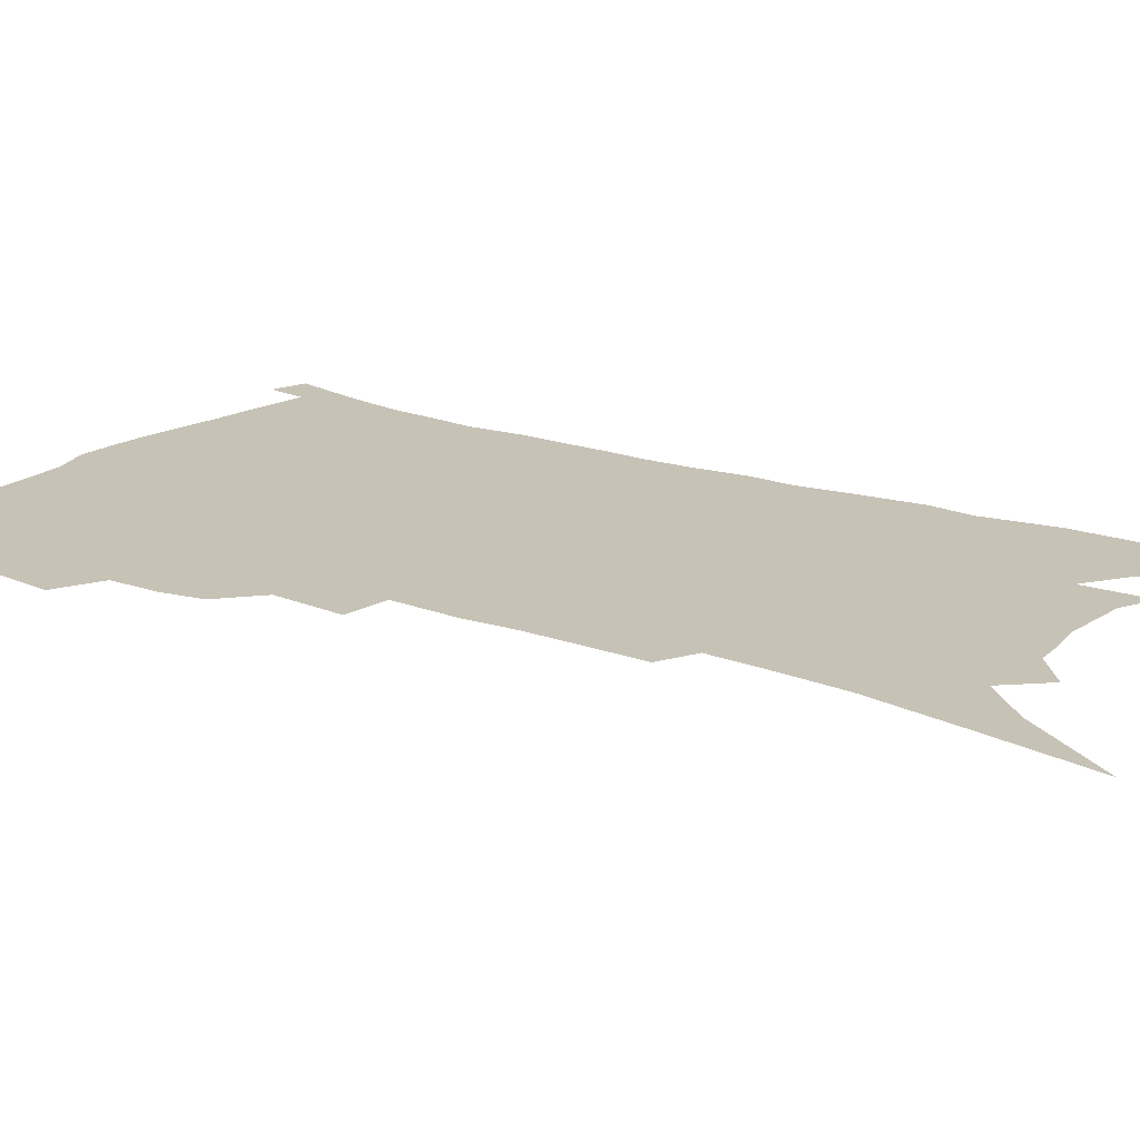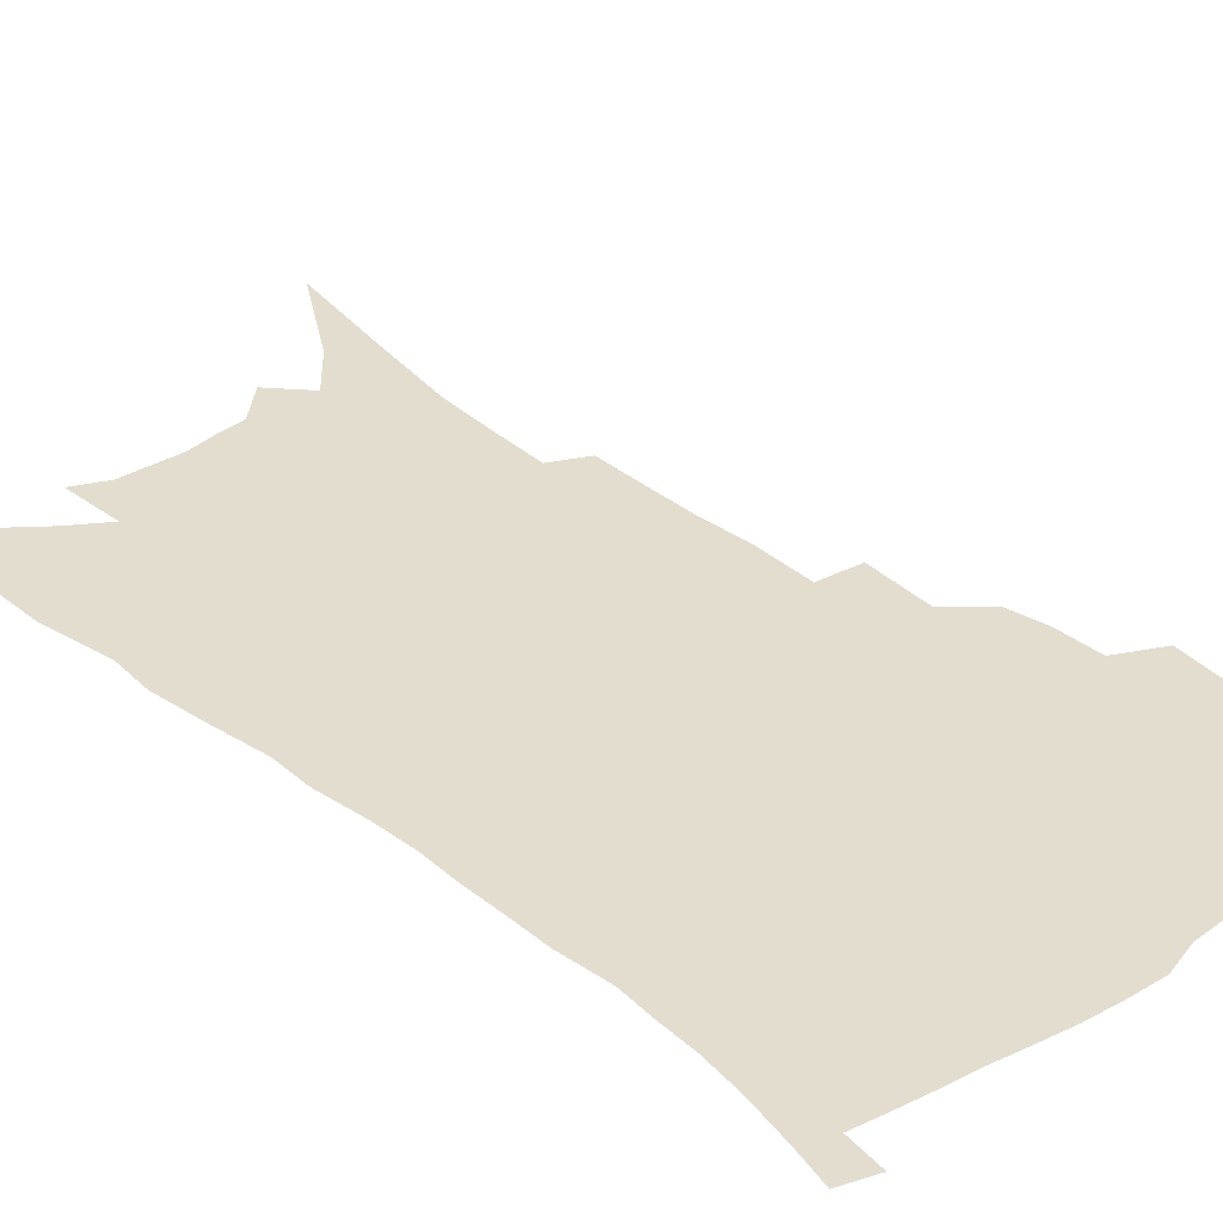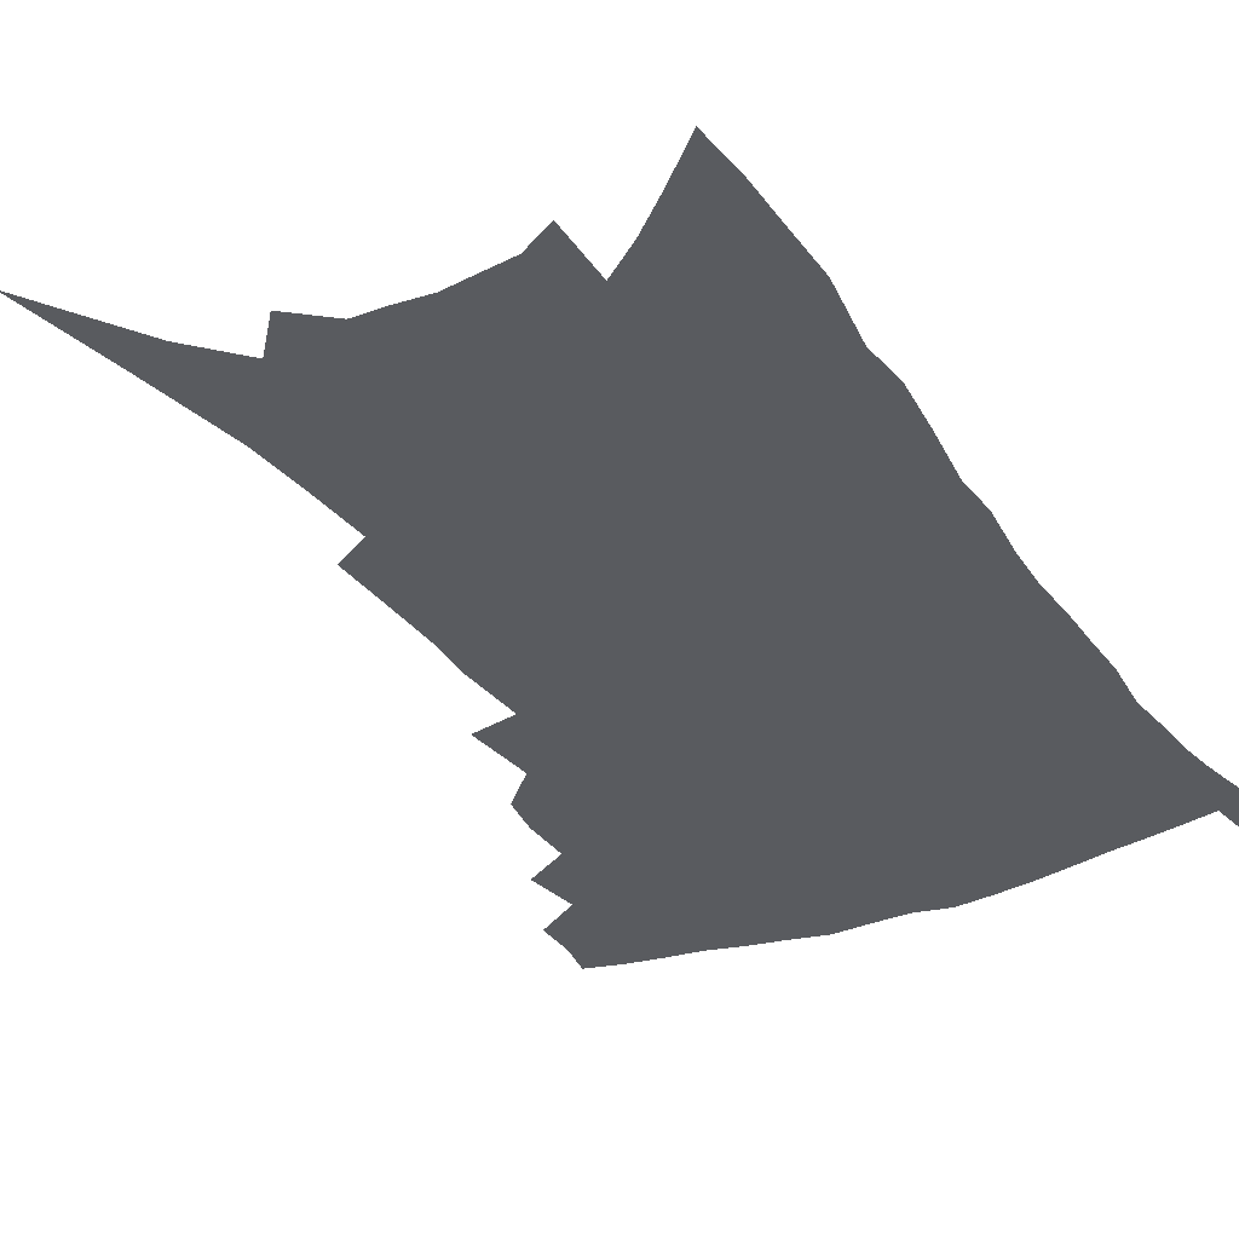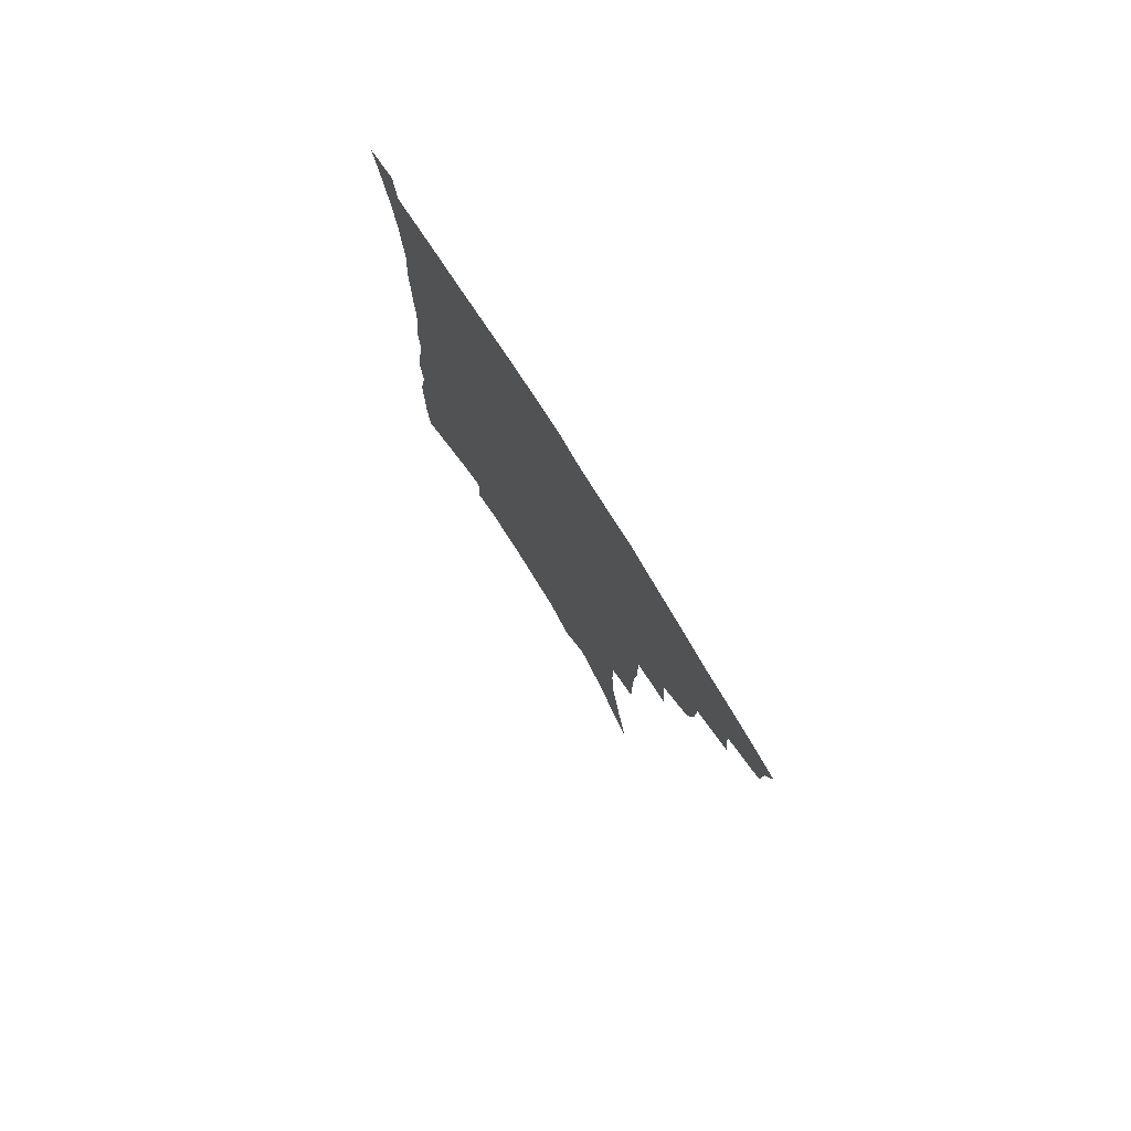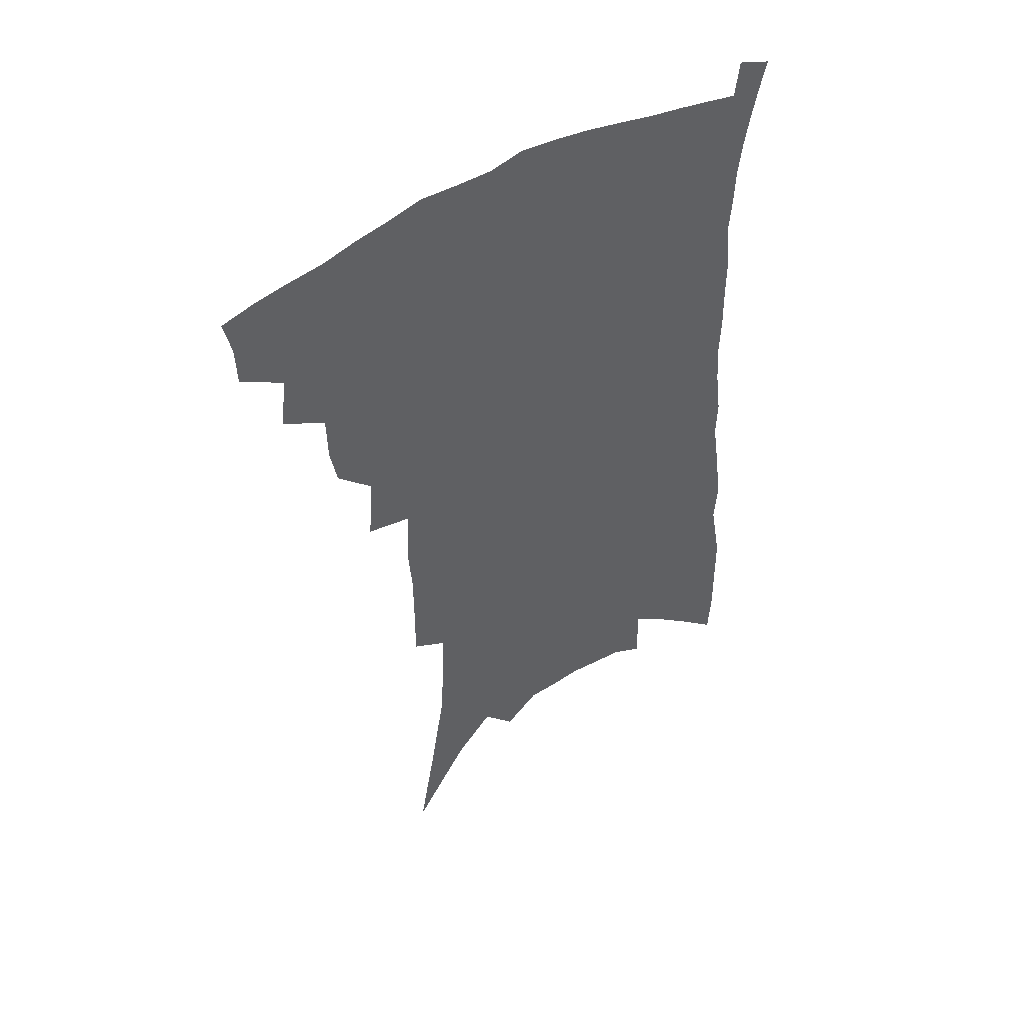
<metadata>
{"format":"obj","ext":"obj","renderer":"f3d","projection":"perspective","resolution":1024,"background":"white","views":[{"elev":19.2,"azim":-55.6,"up":"+Z"},{"elev":35.5,"azim":137.0,"up":"+Z"},{"elev":-32.4,"azim":30.7,"up":"+Z"},{"elev":79.2,"azim":-122.4,"up":"+Y"},{"elev":50.2,"azim":-32.2,"up":"+Y"}]}
</metadata>
<code>
v 458.5 389.9 0
v 458 404.9 0
v 455.2 418 0
v 472.3 360.7 0
v 474.6 380.3 0
v 472.3 393.5 0
v 471.1 407.4 0
v 467.6 421.6 0
v 491.3 319.9 0
v 488.7 334.3 0
v 488.3 351.9 0
v 489.5 370.5 0
v 488 384 0
v 486 397 0
v 483.7 409.9 0
v 480.4 424.2 0
v 502.6 281.7 0
v 504.4 307.3 0
v 504.7 328.3 0
v 503.8 343.9 0
v 503.6 360.3 0
v 502.5 374 0
v 500.9 387 0
v 498.8 399.6 0
v 496.3 412.4 0
v 493.4 426.3 0
v 519.3 195.1 0
v 519.5 216.2 0
v 519.5 236.9 0
v 518.2 254.8 0
v 519 279 0
v 518 298.1 0
v 517.5 316.4 0
v 516.1 330.8 0
v 515.8 346.6 0
v 515.9 363 0
v 515 376.7 0
v 513.4 389.3 0
v 511.5 401.8 0
v 509.2 414.3 0
v 505.8 430 0
v 517.7 65.83 0
v 524.5 106.2 0
v 530.1 142.3 0
v 531.5 165.9 0
v 532.3 188.2 0
v 533.4 212.7 0
v 533 232.2 0
v 532.3 250.8 0
v 531.7 269.9 0
v 531.2 289 0
v 530.9 307.3 0
v 531.1 325.1 0
v 530.6 339.6 0
v 529.1 352.3 0
v 528.9 367 0
v 527.5 379.2 0
v 525.7 391.5 0
v 523.8 404 0
v 521.6 416.8 0
v 518.5 432.8 0
v 539 100.5 0
v 542.1 131.2 0
v 544.5 159 0
v 545 181 0
v 544.6 200.5 0
v 545.9 225.8 0
v 544.5 241.7 0
v 543.6 259.3 0
v 543.3 277.9 0
v 542.3 293.7 0
v 542.4 312.4 0
v 542 326.8 0
v 542 342.6 0
v 541.2 355.7 0
v 540.6 368.7 0
v 540.3 381.6 0
v 538.1 393.4 0
v 536.6 405.8 0
v 534.3 419.5 0
v 531.2 436.3 0
v 553.4 116.7 0
v 556.8 149.4 0
v 557.5 172.8 0
v 556.6 190.6 0
v 556.8 212.9 0
v 556.8 233.8 0
v 555.7 249.9 0
v 555.3 268.2 0
v 554.1 282.4 0
v 553.6 298.8 0
v 553 313.4 0
v 553.5 330.7 0
v 553.4 345.2 0
v 552.7 357.7 0
v 552.1 370 0
v 551.9 382.9 0
v 550.8 394.6 0
v 549.7 406.5 0
v 547.6 420.1 0
v 544.9 435.9 0
v 565.4 103.1 0
v 567.5 133.1 0
v 568.2 156.8 0
v 568.5 179.8 0
v 567.9 199.1 0
v 567.4 218.9 0
v 566.8 237.2 0
v 566 254 0
v 565.6 271.1 0
v 565.1 287.1 0
v 564.5 302.3 0
v 564.9 319.9 0
v 564.1 332.2 0
v 564.7 348 0
v 564.1 359.4 0
v 564.2 372.4 0
v 563.5 383.9 0
v 562.5 395.6 0
v 561.8 407.6 0
v 560.5 420.4 0
v 558.2 436 0
v 578.1 114.3 0
v 578.9 139.8 0
v 579.3 163.7 0
v 578.8 181.8 0
v 578.2 201.8 0
v 577.7 223.6 0
v 577.2 243.6 0
v 576.2 257.4 0
v 576.1 274.3 0
v 575.5 289.2 0
v 575.1 304.2 0
v 575.4 321.7 0
v 575.5 336.1 0
v 575.4 348.6 0
v 575.3 360.7 0
v 575.6 373.8 0
v 574.9 384.8 0
v 574.8 396.4 0
v 573.9 408.6 0
v 572.9 421.4 0
v 570.7 439.2 0
v 589.3 115 0
v 589.9 143.4 0
v 589.7 164.9 0
v 589.2 185.1 0
v 588.6 205.8 0
v 588.1 220.9 0
v 586.6 247.7 0
v 586.6 260.9 0
v 586.4 275.6 0
v 586 291.7 0
v 585.7 306.6 0
v 585.8 322.7 0
v 585.9 337 0
v 586.1 349.3 0
v 586.1 361 0
v 586.5 373.8 0
v 586.6 385.2 0
v 586.6 396.7 0
v 586.5 408.5 0
v 585.3 422.4 0
v 584 438 0
v 600.7 116.5 0
v 600.6 143.8 0
v 600.3 165.5 0
v 599.6 187 0
v 598.9 206.5 0
v 598.4 221.7 0
v 598.1 239.4 0
v 597.3 256.3 0
v 596.6 276.3 0
v 596.2 292.8 0
v 596 307.6 0
v 596 323 0
v 596.3 335.5 0
v 596.7 349.8 0
v 597.1 361.7 0
v 597.6 373.9 0
v 598.1 385.3 0
v 598.3 396.7 0
v 598.4 408.7 0
v 598 421.9 0
v 597.3 436.2 0
v 612.1 115.4 0
v 611.5 142.9 0
v 611.1 162.8 0
v 610.2 185.1 0
v 609.4 204.7 0
v 608.7 224.7 0
v 608.1 242.5 0
v 607.3 261.4 0
v 606.8 275.7 0
v 606.3 292.6 0
v 606.2 307.2 0
v 606.4 321.4 0
v 606.6 336.1 0
v 607.1 348.7 0
v 607.7 361.8 0
v 608.5 373.7 0
v 609.4 384.9 0
v 610.4 396.2 0
v 611.2 407.4 0
v 611.2 420 0
v 611 433.5 0
v 623.7 114.5 0
v 623 137.5 0
v 621.9 161.4 0
v 621.2 181.2 0
v 620 202.7 0
v 618.8 224 0
v 618.1 241.8 0
v 617.6 258.3 0
v 616.9 274.9 0
v 616.9 289.4 0
v 616.5 305 0
v 617 318.5 0
v 616.6 336.1 0
v 617.5 347.8 0
v 618 361.3 0
v 619.2 372.3 0
v 620.3 383.9 0
v 621.5 395.2 0
v 622.7 406.4 0
v 623.8 417.9 0
v 624.3 430.6 0
v 635.8 108.3 0
v 634.8 132 0
v 634.1 153.5 0
v 632.3 177.9 0
v 631 198.8 0
v 629.5 220.1 0
v 629.1 236.7 0
v 629.4 251 0
v 627.2 272.5 0
v 627.3 286.6 0
v 626.9 302.1 0
v 628.2 313.7 0
v 627.7 330.7 0
v 628.3 344.1 0
v 628.2 359.3 0
v 629.9 370.4 0
v 631.1 383.9 0
v 632.4 394.2 0
v 633.9 405.1 0
v 635.5 416.2 0
v 636.4 428.7 0
v 647.9 122.8 0
v 645.9 148.2 0
v 644.8 169.5 0
v 643.2 191.1 0
v 641.5 212.5 0
v 640.2 231.6 0
v 640 247.7 0
v 639.5 264.4 0
v 638.5 281.6 0
v 638.7 295.8 0
v 638.2 312.6 0
v 638.4 326.9 0
v 639.8 339.1 0
v 639.9 353.8 0
v 640.7 367.5 0
v 641.4 381.6 0
v 643.1 392.8 0
v 645 403.6 0
v 646.7 414.7 0
v 648.2 426.5 0
v 662.1 110.8 0
v 660.6 134.5 0
v 658.7 157.9 0
v 657.4 179 0
v 655.5 200.5 0
v 653.9 220.4 0
v 652.7 238.9 0
v 652 256.1 0
v 651.3 272.8 0
v 649.9 290.5 0
v 649.9 305.9 0
v 651.5 318.5 0
v 650.7 335.4 0
v 650.4 351 0
v 651.5 364.4 0
v 652.5 377.5 0
v 654.1 389.7 0
v 655.8 401.8 0
v 657.8 412.9 0
v 659.8 424.1 0
v 661.4 438.1 0
v 677 97.52 0
v 678 115.9 0
v 677.6 136.3 0
v 677.4 155.8 0
v 672.9 182.4 0
v 674.1 198.3 0
v 671.6 219.4 0
v 668.4 240.8 0
v 668.8 256.1 0
v 666.4 275.6 0
v 665.4 292.7 0
v 665.9 307.3 0
v 665.5 323.4 0
v 665.5 339 0
v 663.6 357.9 0
v 664.6 371.4 0
v 665.2 386.3 0
v 666.8 399.2 0
v 668.8 410.7 0
v 671.1 421.9 0
v 673.7 433.4 0
f 5 6 1
f 1 6 2
f 6 7 2
f 2 7 3
f 7 8 3
f 11 12 4
f 4 12 5
f 12 13 5
f 5 13 6
f 13 14 6
f 6 14 7
f 14 15 7
f 7 15 8
f 15 16 8
f 18 19 9
f 9 19 10
f 19 20 10
f 10 20 11
f 20 21 11
f 11 21 12
f 21 22 12
f 12 22 13
f 22 23 13
f 13 23 14
f 23 24 14
f 14 24 15
f 24 25 15
f 15 25 16
f 25 26 16
f 31 32 17
f 17 32 18
f 32 33 18
f 18 33 19
f 33 34 19
f 19 34 20
f 34 35 20
f 20 35 21
f 35 36 21
f 21 36 22
f 36 37 22
f 22 37 23
f 37 38 23
f 23 38 24
f 38 39 24
f 24 39 25
f 39 40 25
f 25 40 26
f 40 41 26
f 46 47 27
f 27 47 28
f 47 48 28
f 28 48 29
f 48 49 29
f 29 49 30
f 49 50 30
f 30 50 31
f 50 51 31
f 31 51 32
f 51 52 32
f 32 52 33
f 52 53 33
f 33 53 34
f 53 54 34
f 34 54 35
f 54 55 35
f 35 55 36
f 55 56 36
f 36 56 37
f 56 57 37
f 37 57 38
f 57 58 38
f 38 58 39
f 58 59 39
f 39 59 40
f 59 60 40
f 40 60 41
f 60 61 41
f 42 62 43
f 62 63 43
f 43 63 44
f 63 64 44
f 44 64 45
f 64 65 45
f 45 65 46
f 65 66 46
f 46 66 47
f 66 67 47
f 47 67 48
f 67 68 48
f 48 68 49
f 68 69 49
f 49 69 50
f 69 70 50
f 50 70 51
f 70 71 51
f 51 71 52
f 71 72 52
f 52 72 53
f 72 73 53
f 53 73 54
f 73 74 54
f 54 74 55
f 74 75 55
f 55 75 56
f 75 76 56
f 56 76 57
f 76 77 57
f 57 77 58
f 77 78 58
f 58 78 59
f 78 79 59
f 59 79 60
f 79 80 60
f 60 80 61
f 80 81 61
f 62 82 63
f 82 83 63
f 63 83 64
f 83 84 64
f 64 84 65
f 84 85 65
f 65 85 66
f 85 86 66
f 66 86 67
f 86 87 67
f 67 87 68
f 87 88 68
f 68 88 69
f 88 89 69
f 69 89 70
f 89 90 70
f 70 90 71
f 90 91 71
f 71 91 72
f 91 92 72
f 72 92 73
f 92 93 73
f 73 93 74
f 93 94 74
f 74 94 75
f 94 95 75
f 75 95 76
f 95 96 76
f 76 96 77
f 96 97 77
f 77 97 78
f 97 98 78
f 78 98 79
f 98 99 79
f 79 99 80
f 99 100 80
f 80 100 81
f 100 101 81
f 102 103 82
f 82 103 83
f 103 104 83
f 83 104 84
f 104 105 84
f 84 105 85
f 105 106 85
f 85 106 86
f 106 107 86
f 86 107 87
f 107 108 87
f 87 108 88
f 108 109 88
f 88 109 89
f 109 110 89
f 89 110 90
f 110 111 90
f 90 111 91
f 111 112 91
f 91 112 92
f 112 113 92
f 92 113 93
f 113 114 93
f 93 114 94
f 114 115 94
f 94 115 95
f 115 116 95
f 95 116 96
f 116 117 96
f 96 117 97
f 117 118 97
f 97 118 98
f 118 119 98
f 98 119 99
f 119 120 99
f 99 120 100
f 120 121 100
f 100 121 101
f 121 122 101
f 102 123 103
f 123 124 103
f 103 124 104
f 124 125 104
f 104 125 105
f 125 126 105
f 105 126 106
f 126 127 106
f 106 127 107
f 127 128 107
f 107 128 108
f 128 129 108
f 108 129 109
f 129 130 109
f 109 130 110
f 130 131 110
f 110 131 111
f 131 132 111
f 111 132 112
f 132 133 112
f 112 133 113
f 133 134 113
f 113 134 114
f 134 135 114
f 114 135 115
f 135 136 115
f 115 136 116
f 136 137 116
f 116 137 117
f 137 138 117
f 117 138 118
f 138 139 118
f 118 139 119
f 139 140 119
f 119 140 120
f 140 141 120
f 120 141 121
f 141 142 121
f 121 142 122
f 142 143 122
f 123 144 124
f 144 145 124
f 124 145 125
f 145 146 125
f 125 146 126
f 146 147 126
f 126 147 127
f 147 148 127
f 127 148 128
f 148 149 128
f 128 149 129
f 149 150 129
f 129 150 130
f 150 151 130
f 130 151 131
f 151 152 131
f 131 152 132
f 152 153 132
f 132 153 133
f 153 154 133
f 133 154 134
f 154 155 134
f 134 155 135
f 155 156 135
f 135 156 136
f 156 157 136
f 136 157 137
f 157 158 137
f 137 158 138
f 158 159 138
f 138 159 139
f 159 160 139
f 139 160 140
f 160 161 140
f 140 161 141
f 161 162 141
f 141 162 142
f 162 163 142
f 142 163 143
f 163 164 143
f 144 165 145
f 165 166 145
f 145 166 146
f 166 167 146
f 146 167 147
f 167 168 147
f 147 168 148
f 168 169 148
f 148 169 149
f 169 170 149
f 149 170 150
f 170 171 150
f 150 171 151
f 171 172 151
f 151 172 152
f 172 173 152
f 152 173 153
f 173 174 153
f 153 174 154
f 174 175 154
f 154 175 155
f 175 176 155
f 155 176 156
f 176 177 156
f 156 177 157
f 177 178 157
f 157 178 158
f 178 179 158
f 158 179 159
f 179 180 159
f 159 180 160
f 180 181 160
f 160 181 161
f 181 182 161
f 161 182 162
f 182 183 162
f 162 183 163
f 183 184 163
f 163 184 164
f 184 185 164
f 165 186 166
f 186 187 166
f 166 187 167
f 187 188 167
f 167 188 168
f 188 189 168
f 168 189 169
f 189 190 169
f 169 190 170
f 190 191 170
f 170 191 171
f 191 192 171
f 171 192 172
f 192 193 172
f 172 193 173
f 193 194 173
f 173 194 174
f 194 195 174
f 174 195 175
f 195 196 175
f 175 196 176
f 196 197 176
f 176 197 177
f 197 198 177
f 177 198 178
f 198 199 178
f 178 199 179
f 199 200 179
f 179 200 180
f 200 201 180
f 180 201 181
f 201 202 181
f 181 202 182
f 202 203 182
f 182 203 183
f 203 204 183
f 183 204 184
f 204 205 184
f 184 205 185
f 205 206 185
f 186 207 187
f 207 208 187
f 187 208 188
f 208 209 188
f 188 209 189
f 209 210 189
f 189 210 190
f 210 211 190
f 190 211 191
f 211 212 191
f 191 212 192
f 212 213 192
f 192 213 193
f 213 214 193
f 193 214 194
f 214 215 194
f 194 215 195
f 215 216 195
f 195 216 196
f 216 217 196
f 196 217 197
f 217 218 197
f 197 218 198
f 218 219 198
f 198 219 199
f 219 220 199
f 199 220 200
f 220 221 200
f 200 221 201
f 221 222 201
f 201 222 202
f 222 223 202
f 202 223 203
f 223 224 203
f 203 224 204
f 224 225 204
f 204 225 205
f 225 226 205
f 205 226 206
f 226 227 206
f 207 228 208
f 228 229 208
f 208 229 209
f 229 230 209
f 209 230 210
f 230 231 210
f 210 231 211
f 231 232 211
f 211 232 212
f 232 233 212
f 212 233 213
f 233 234 213
f 213 234 214
f 234 235 214
f 214 235 215
f 235 236 215
f 215 236 216
f 236 237 216
f 216 237 217
f 237 238 217
f 217 238 218
f 238 239 218
f 218 239 219
f 239 240 219
f 219 240 220
f 240 241 220
f 220 241 221
f 241 242 221
f 221 242 222
f 242 243 222
f 222 243 223
f 243 244 223
f 223 244 224
f 244 245 224
f 224 245 225
f 245 246 225
f 225 246 226
f 246 247 226
f 226 247 227
f 247 248 227
f 229 249 230
f 249 250 230
f 230 250 231
f 250 251 231
f 231 251 232
f 251 252 232
f 232 252 233
f 252 253 233
f 233 253 234
f 253 254 234
f 234 254 235
f 254 255 235
f 235 255 236
f 255 256 236
f 236 256 237
f 256 257 237
f 237 257 238
f 257 258 238
f 238 258 239
f 258 259 239
f 239 259 240
f 259 260 240
f 240 260 241
f 260 261 241
f 241 261 242
f 261 262 242
f 242 262 243
f 262 263 243
f 243 263 244
f 263 264 244
f 244 264 245
f 264 265 245
f 245 265 246
f 265 266 246
f 246 266 247
f 266 267 247
f 247 267 248
f 267 268 248
f 249 269 250
f 269 270 250
f 250 270 251
f 270 271 251
f 251 271 252
f 271 272 252
f 252 272 253
f 272 273 253
f 253 273 254
f 273 274 254
f 254 274 255
f 274 275 255
f 255 275 256
f 275 276 256
f 256 276 257
f 276 277 257
f 257 277 258
f 277 278 258
f 258 278 259
f 278 279 259
f 259 279 260
f 279 280 260
f 260 280 261
f 280 281 261
f 261 281 262
f 281 282 262
f 262 282 263
f 282 283 263
f 263 283 264
f 283 284 264
f 264 284 265
f 284 285 265
f 265 285 266
f 285 286 266
f 266 286 267
f 286 287 267
f 267 287 268
f 287 288 268
f 269 290 270
f 290 291 270
f 270 291 271
f 291 292 271
f 271 292 272
f 292 293 272
f 272 293 273
f 293 294 273
f 273 294 274
f 294 295 274
f 274 295 275
f 295 296 275
f 275 296 276
f 296 297 276
f 276 297 277
f 297 298 277
f 277 298 278
f 298 299 278
f 278 299 279
f 299 300 279
f 279 300 280
f 300 301 280
f 280 301 281
f 301 302 281
f 281 302 282
f 302 303 282
f 282 303 283
f 303 304 283
f 283 304 284
f 304 305 284
f 284 305 285
f 305 306 285
f 285 306 286
f 306 307 286
f 286 307 287
f 307 308 287
f 287 308 288
f 308 309 288
f 288 309 289
f 309 310 289

</code>
